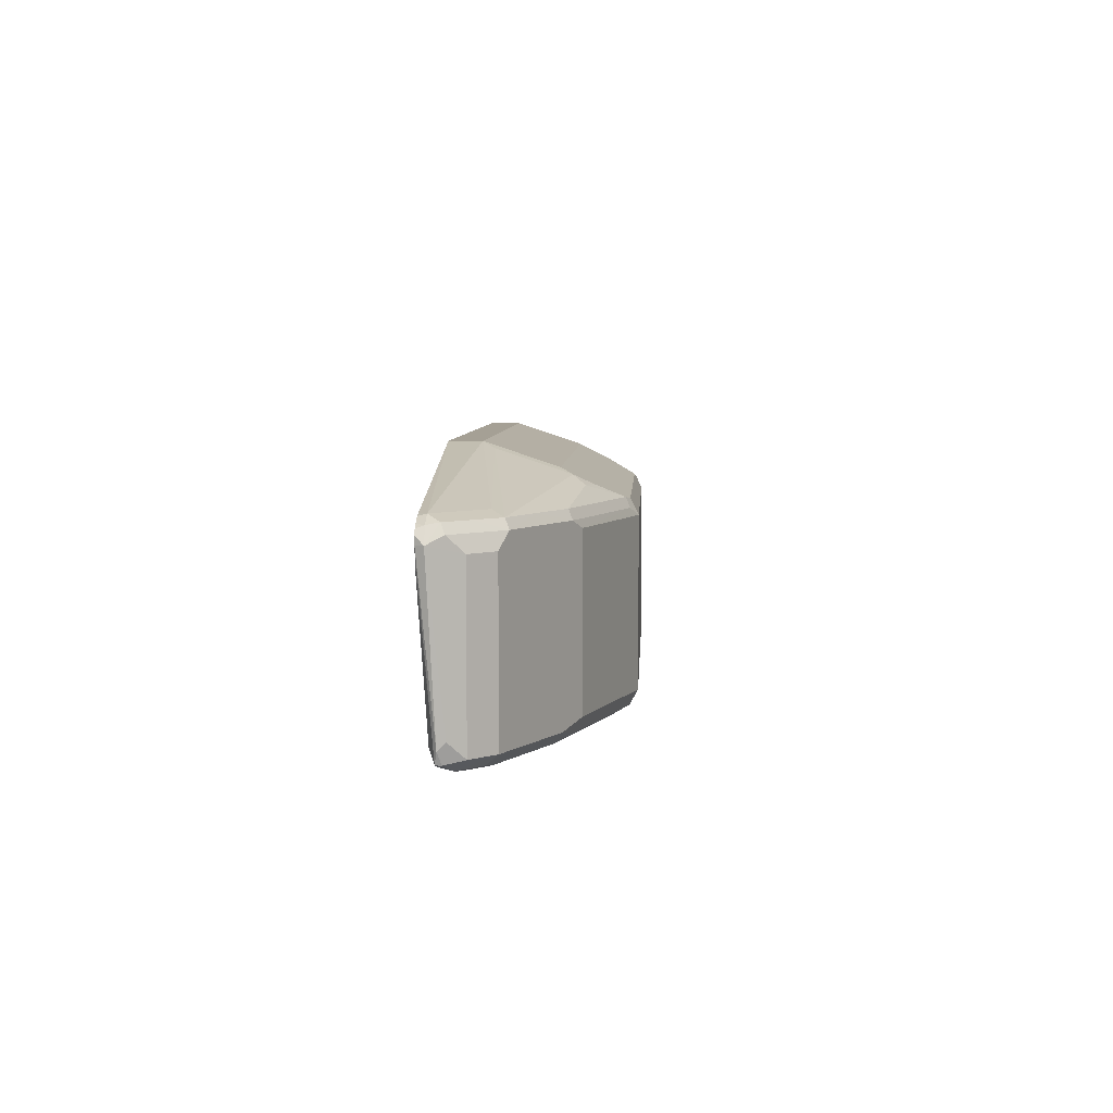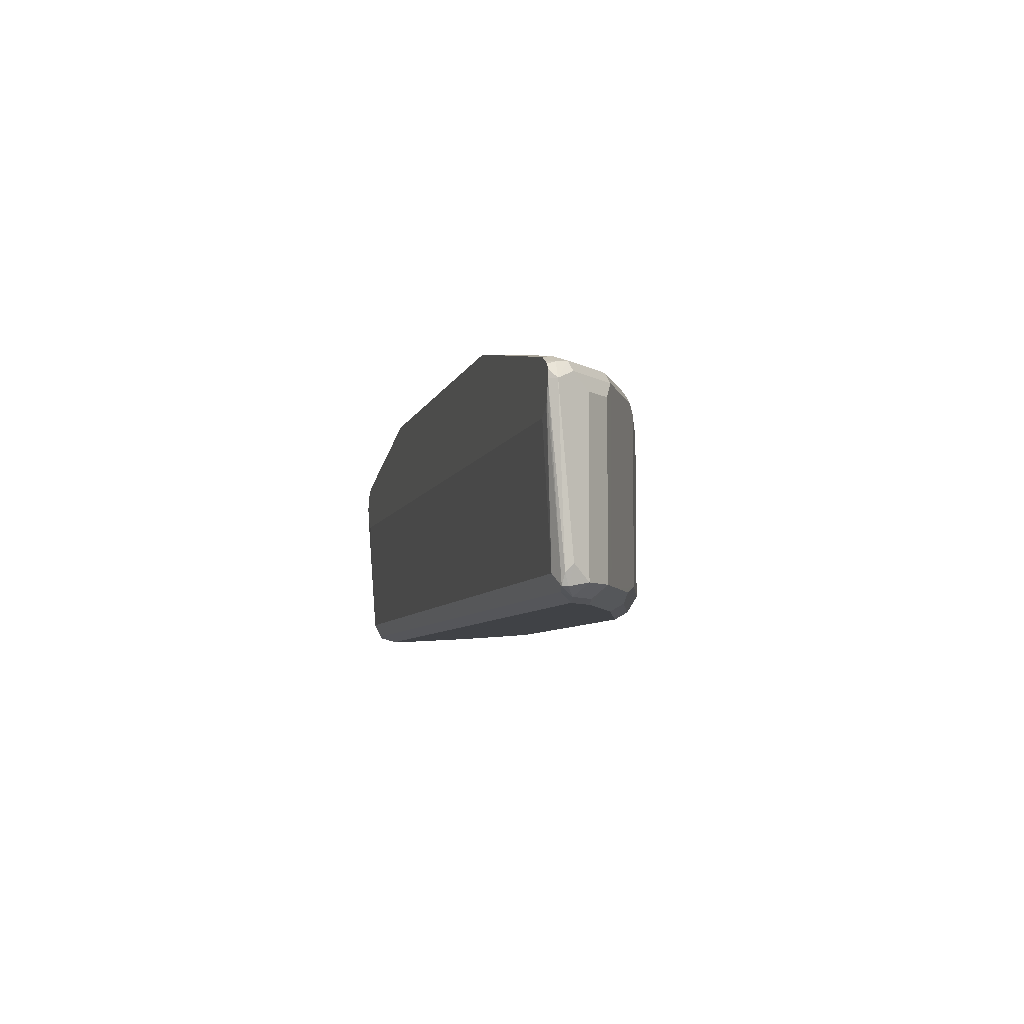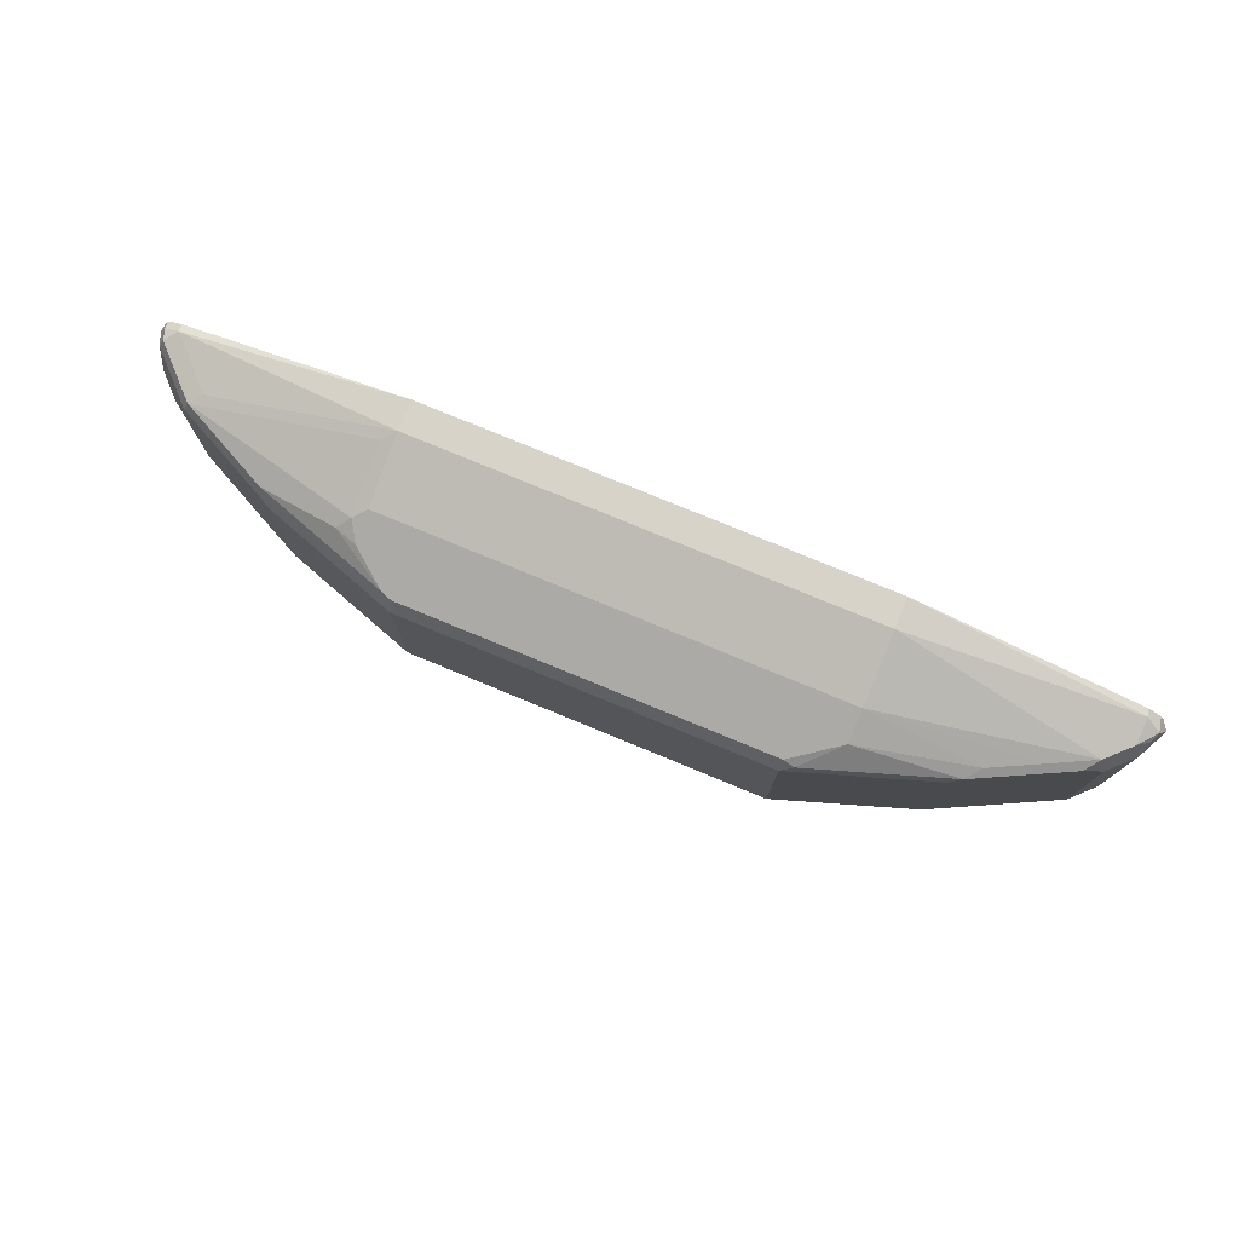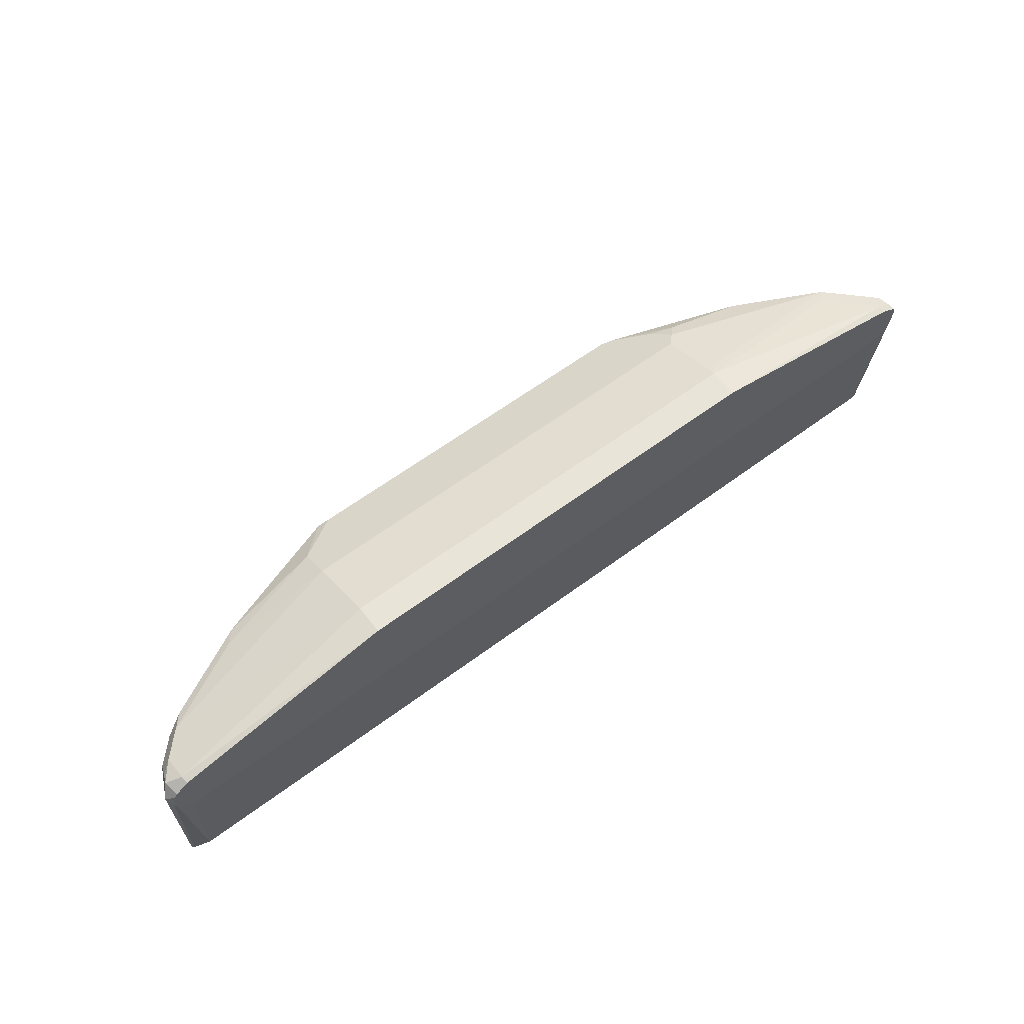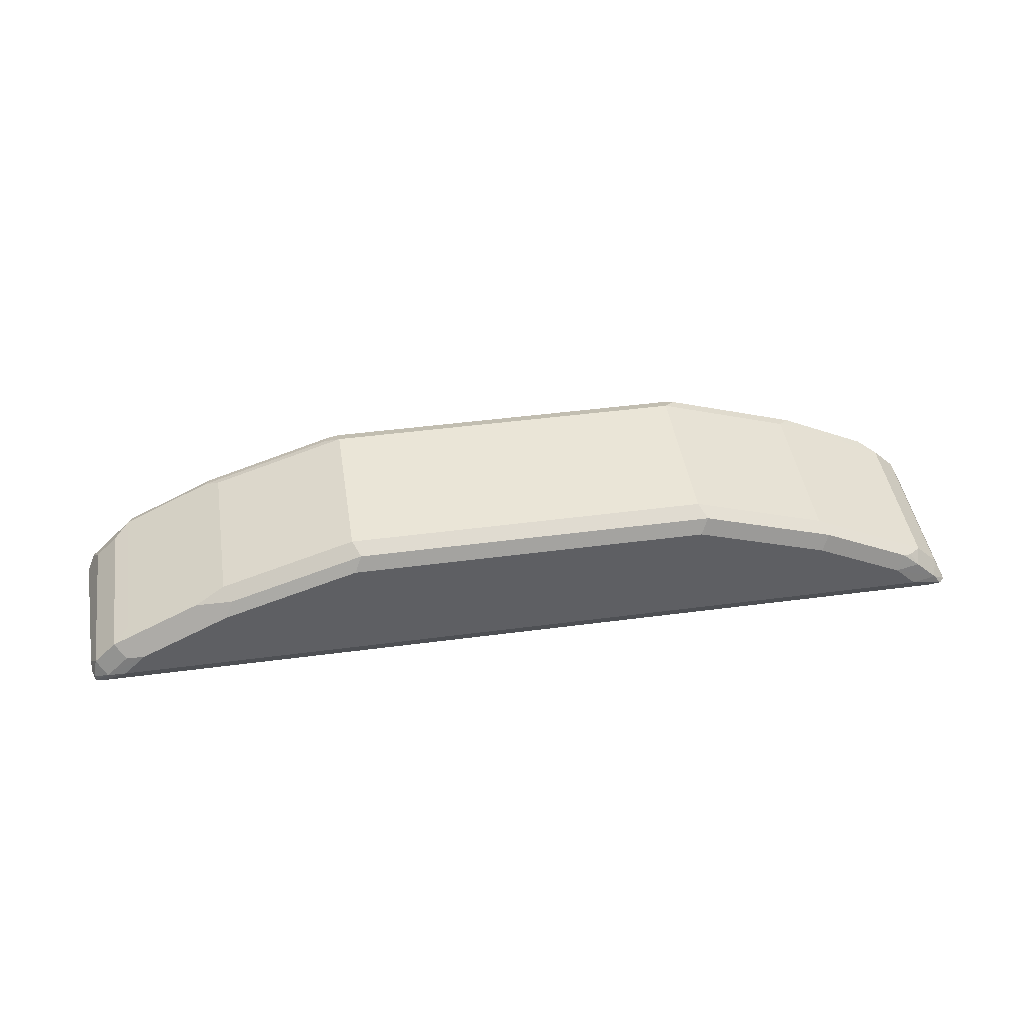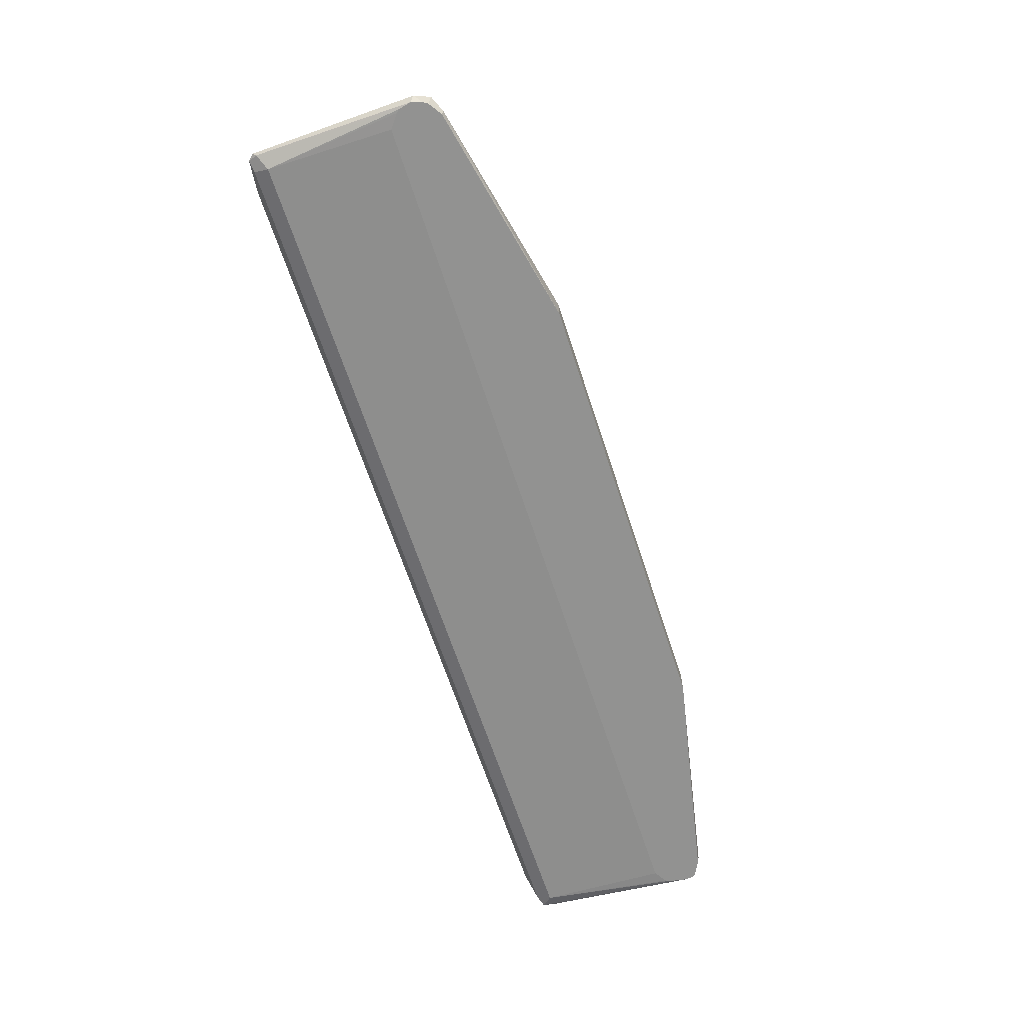
<metadata>
{"format":"obj","ext":"obj","renderer":"f3d","projection":"perspective","resolution":1024,"background":"white","views":[{"elev":5.9,"azim":-87.1,"up":"+Y"},{"elev":-6.4,"azim":-103.5,"up":"+Y"},{"elev":76.6,"azim":22.5,"up":"+Y"},{"elev":60.1,"azim":142.5,"up":"+Y"},{"elev":44.3,"azim":-8.8,"up":"+Z"},{"elev":-66.3,"azim":108.2,"up":"+Z"}]}
</metadata>
<code>
v -0.339 -0.2498 0.3925
v -0.3212 -0.2498 0.4104
v -0.3539 -0.2468 0.3896
v -0.3568 -0.2438 0.3807
v 0.339 -0.2498 0.3925
v -0.3152 -0.2438 0.4223
v -0.3449 -0.2379 0.4163
v -0.336 -0.2468 0.4074
v -0.2498 -0.2498 0.4461
v -0.2647 -0.2468 0.4431
v -0.3627 -0.2379 0.3985
v -0.3658 -0.2409 0.3836
v -0.3658 -0.2409 0.3792
v -0.3568 -0.232 0.3747
v 0.3568 -0.2438 0.3807
v 0.3658 -0.2453 0.3836
v 0.3591 -0.2453 0.3925
v 0.3212 -0.2498 0.4104
v -0.3093 -0.2379 0.4342
v -0.2438 -0.2438 0.458
v -0.333 -0.226 0.4223
v -0.3449 -0.113 0.4163
v -0.3212 -0.232 0.4282
v -0.1427 -0.2498 0.4818
v -0.3627 -0.113 0.3985
v -0.3747 -0.1071 0.3747
v -0.3687 -0.226 0.3866
v -0.3687 -0.232 0.3807
v -0.3717 -0.1071 0.3687
v -0.3696 -0.118 0.3687
v -0.3687 -0.1219 0.3687
v -0.3674 -0.124 0.3687
v -0.3568 -0.1308 0.3687
v 0.3568 -0.232 0.3747
v 0.3687 -0.2379 0.3807
v 0.3702 -0.2409 0.3836
v 0.3627 -0.232 0.3985
v 0.3449 -0.232 0.4163
v 0.3412 -0.2453 0.4104
v 0.3271 -0.2438 0.4223
v 0.2498 -0.2498 0.4461
v -0.2735 -0.2379 0.452
v -0.2498 -0.232 0.4639
v -0.1903 -0.2438 0.4758
v -0.333 -0.1011 0.4223
v -0.3212 -0.1071 0.4282
v -0.1367 -0.2438 0.4936
v 0.1427 -0.2498 0.4818
v -0.3687 -0.1011 0.3866
v -0.3697 -0.09716 0.3687
v -0.3717 -0.1011 0.3687
v -0.3658 -0.09368 0.3836
v -0.3687 -0.09518 0.3747
v 0.339 -0.1308 0.3687
v 0.3568 -0.1308 0.3687
v 0.357 -0.1307 0.3687
v 0.3672 -0.1227 0.3687
v 0.3694 -0.12 0.3687
v 0.3717 -0.1101 0.3687
v 0.3747 -0.1071 0.3747
v 0.3627 -0.1071 0.3985
v 0.3449 -0.1071 0.4163
v 0.333 -0.232 0.4223
v 0.3345 -0.2409 0.4193
v 0.3212 -0.232 0.4282
v 0.2557 -0.2438 0.458
v -0.2498 -0.1071 0.4639
v -0.1427 -0.232 0.4996
v -0.2944 -0.09368 0.4371
v -0.33 -0.09368 0.4193
v -0.3479 -0.09368 0.4015
v -0.2617 -0.1011 0.458
v 0.1486 -0.2438 0.4936
v 0.2022 -0.2438 0.4758
v -0.3655 -0.09468 0.3687
v -0.3568 -0.08923 0.3747
v 0.3687 -0.1011 0.3687
v 0.3663 -0.09756 0.3687
v 0.3687 -0.09518 0.3807
v 0.3658 -0.09814 0.3881
v 0.3568 -0.09368 0.3948
v 0.339 -0.09368 0.4126
v 0.33 -0.09814 0.4238
v 0.333 -0.1071 0.4223
v 0.3212 -0.1071 0.4282
v 0.2498 -0.232 0.4639
v -0.1427 -0.1071 0.4996
v -0.1546 -0.1011 0.4936
v 0.1427 -0.232 0.4996
v -0.2587 -0.09368 0.455
v -0.1874 -0.07583 0.455
v -0.1874 -0.05801 0.4015
v -0.3212 -0.08923 0.4104
v -0.2052 -0.09368 0.4728
v -0.3575 -0.09072 0.3687
v -0.3509 -0.08923 0.3687
v -0.1784 -0.05355 0.3925
v -0.1784 -0.05355 0.3687
v 0.3556 -0.09042 0.3687
v 0.3568 -0.08923 0.3747
v 0.3212 -0.08923 0.4104
v 0.1784 -0.07138 0.4461
v 0.3033 -0.09368 0.4305
v 0.2944 -0.09814 0.4416
v 0.2498 -0.1071 0.4639
v -0.1427 -0.09518 0.4936
v -0.1516 -0.09368 0.4907
v 0.1427 -0.1071 0.4996
v 0.1516 -0.09814 0.4951
v -0.1962 -0.08254 0.4639
v -0.1784 -0.07138 0.4461
v -0.1784 -0.08327 0.4699
v 0.1784 -0.08327 0.4699
v 0.1784 -0.05355 0.3925
v 0.1784 -0.05355 0.3687
v 0.2676 -0.09368 0.4483
v 0.2587 -0.09814 0.4595
v 0.2052 -0.09814 0.4773
v 0.1427 -0.09518 0.4936
v 0.1427 -0.08923 0.4818
f 67 87 88
f 66 89 74
f 66 86 89
f 65 105 86
f 65 85 105
f 63 84 85
f 61 80 81
f 62 83 84
f 62 82 83
f 61 82 62
f 63 85 65
f 67 88 72
f 70 92 93
f 68 108 87
f 69 72 90
f 69 90 91
f 69 91 70
f 70 91 92
f 70 93 71
f 71 93 76
f 72 94 90
f 72 88 94
f 61 81 82
f 73 74 89
f 75 76 95
f 68 89 108
f 60 80 61
f 45 70 71
f 60 78 79
f 38 64 39
f 76 96 95
f 39 64 40
f 40 63 65
f 40 65 86
f 40 86 66
f 41 66 74
f 41 74 48
f 43 68 87
f 43 87 67
f 44 47 68
f 45 69 70
f 60 79 80
f 45 71 52
f 45 46 67
f 45 67 72
f 45 72 69
f 47 73 89
f 47 89 68
f 48 74 73
f 50 53 75
f 52 71 76
f 52 76 53
f 53 76 75
f 59 77 60
f 60 77 78
f 45 52 49
f 76 93 97
f 97 114 115
f 76 98 96
f 94 107 110
f 97 111 102
f 97 102 114
f 97 115 98
f 99 115 100
f 100 114 101
f 100 115 114
f 101 114 102
f 102 113 116
f 102 116 103
f 103 116 117
f 103 117 104
f 92 97 93
f 104 117 105
f 105 118 108
f 106 109 119
f 106 119 107
f 107 112 110
f 107 119 120
f 107 120 113
f 108 118 109
f 109 118 113
f 109 113 119
f 113 120 119
f 113 118 117
f 38 40 64
f 105 117 118
f 76 97 98
f 91 102 111
f 91 107 113
f 78 99 79
f 79 99 100
f 79 100 81
f 79 81 80
f 81 100 82
f 82 100 101
f 82 101 102
f 82 102 103
f 82 103 83
f 83 103 104
f 83 104 85
f 83 85 84
f 91 113 102
f 85 104 105
f 86 108 89
f 87 106 107
f 113 117 116
f 87 108 109
f 87 109 106
f 88 107 94
f 90 94 110
f 90 110 91
f 91 111 97
f 91 97 92
f 91 110 112
f 91 112 107
f 86 105 108
f 38 63 40
f 87 107 88
f 38 62 84
f 7 45 22
f 7 22 25
f 7 25 11
f 7 19 23
f 7 23 21
f 9 20 10
f 9 24 44
f 9 44 20
f 11 25 26
f 11 26 27
f 11 27 12
f 12 27 28
f 7 21 45
f 12 28 13
f 13 29 30
f 13 30 31
f 13 31 14
f 14 31 32
f 14 32 33
f 14 33 54
f 14 54 34
f 15 34 16
f 16 34 35
f 16 35 36
f 16 36 17
f 17 36 37
f 13 28 29
f 17 37 38
f 6 20 19
f 6 19 7
f 38 84 63
f 1 2 3
f 1 3 4
f 1 4 15
f 1 15 5
f 1 5 18
f 1 18 41
f 1 41 48
f 1 48 24
f 1 24 9
f 1 9 2
f 2 6 7
f 6 10 20
f 2 7 8
f 2 9 10
f 2 10 6
f 3 8 7
f 3 7 11
f 3 11 12
f 3 12 13
f 3 13 4
f 4 13 14
f 4 14 34
f 4 34 15
f 5 16 17
f 5 17 18
f 2 8 3
f 17 38 39
f 5 15 16
f 18 39 40
f 29 98 115
f 29 115 99
f 29 99 78
f 29 78 77
f 29 77 59
f 29 59 58
f 29 58 57
f 29 57 56
f 29 56 55
f 29 55 54
f 29 54 33
f 29 33 32
f 29 96 98
f 29 32 31
f 34 55 56
f 34 56 57
f 34 57 58
f 34 58 35
f 35 58 59
f 35 59 36
f 36 59 60
f 36 60 61
f 36 61 37
f 37 61 62
f 37 62 38
f 17 39 18
f 34 54 55
f 29 95 96
f 29 31 30
f 29 50 75
f 18 40 66
f 29 75 95
f 18 66 41
f 19 20 42
f 19 42 43
f 19 43 23
f 20 44 68
f 20 68 43
f 21 23 46
f 21 46 45
f 22 45 25
f 23 43 67
f 23 67 46
f 20 43 42
f 26 28 27
f 24 48 73
f 24 73 47
f 25 49 26
f 25 45 49
f 26 50 51
f 26 51 29
f 26 29 28
f 29 51 50
f 26 49 52
f 26 52 53
f 24 47 44
f 26 53 50

</code>
